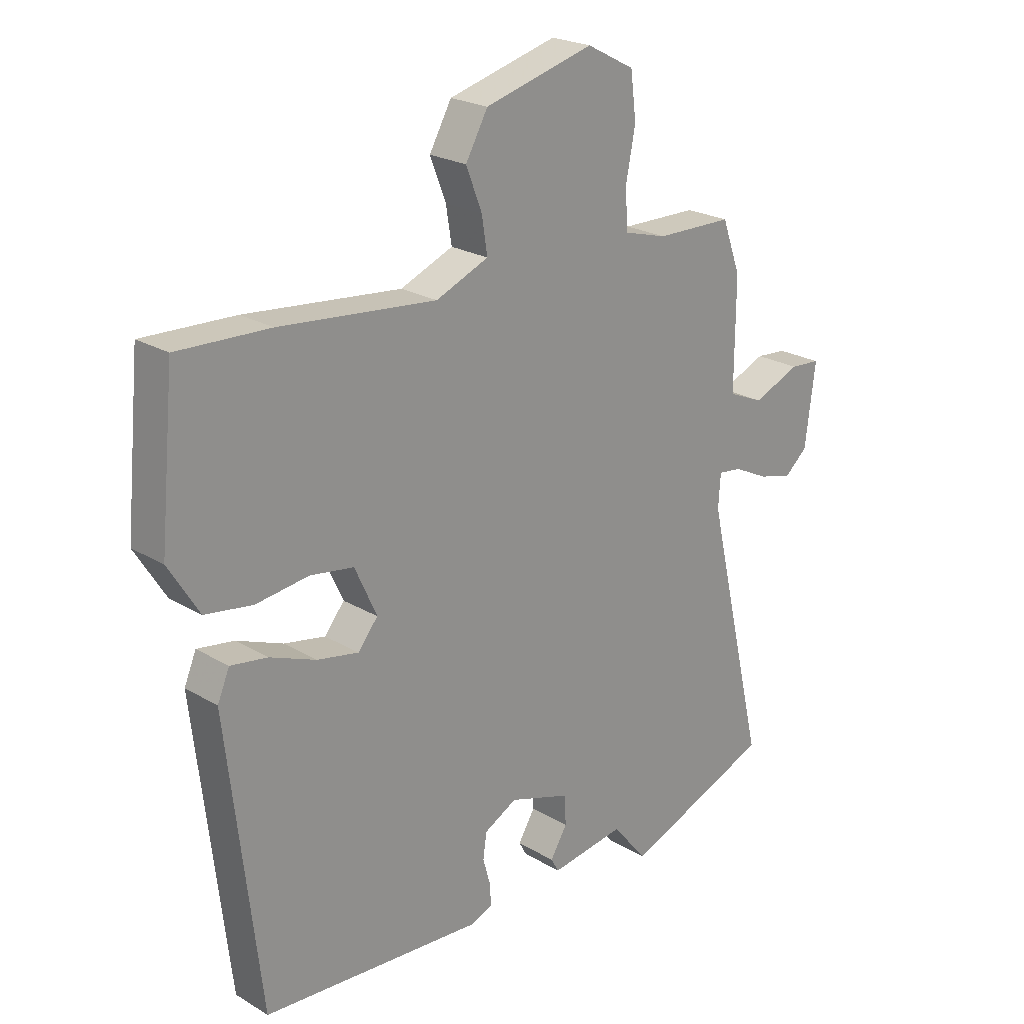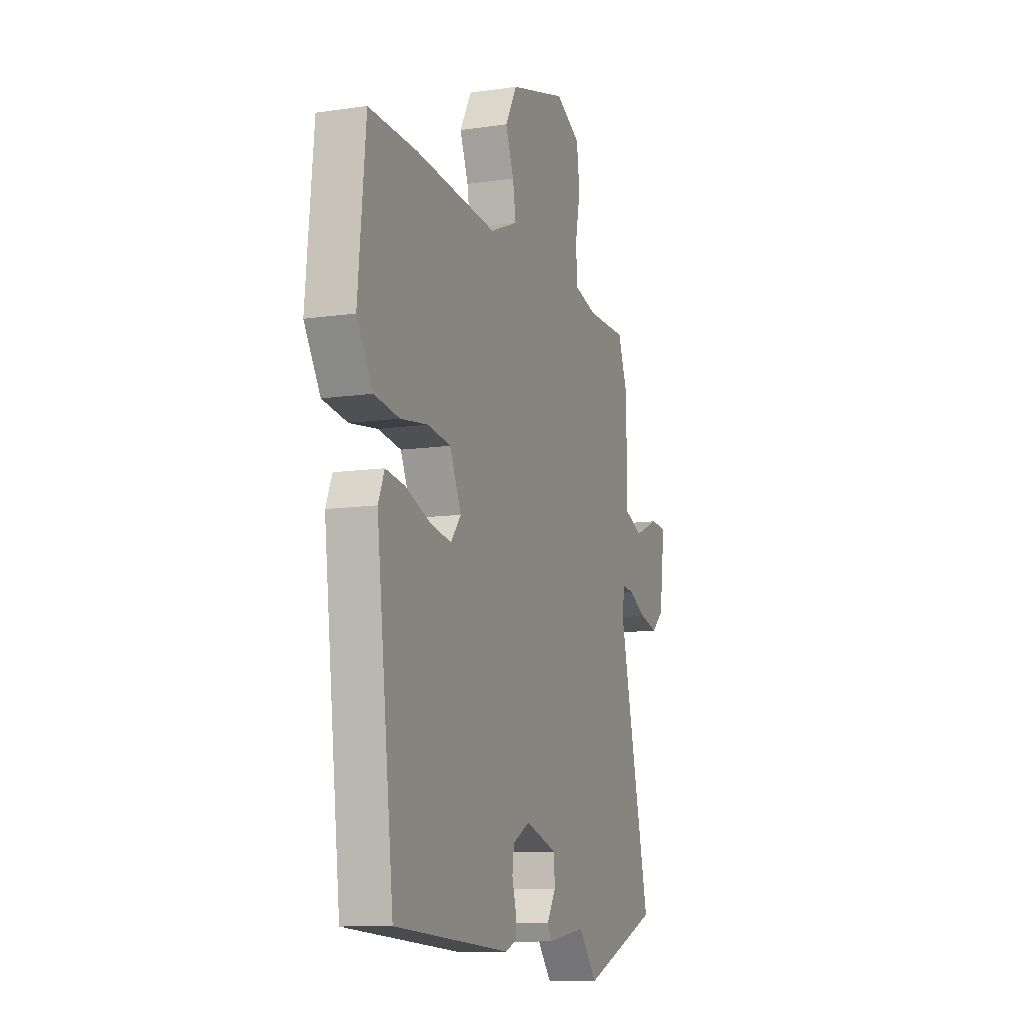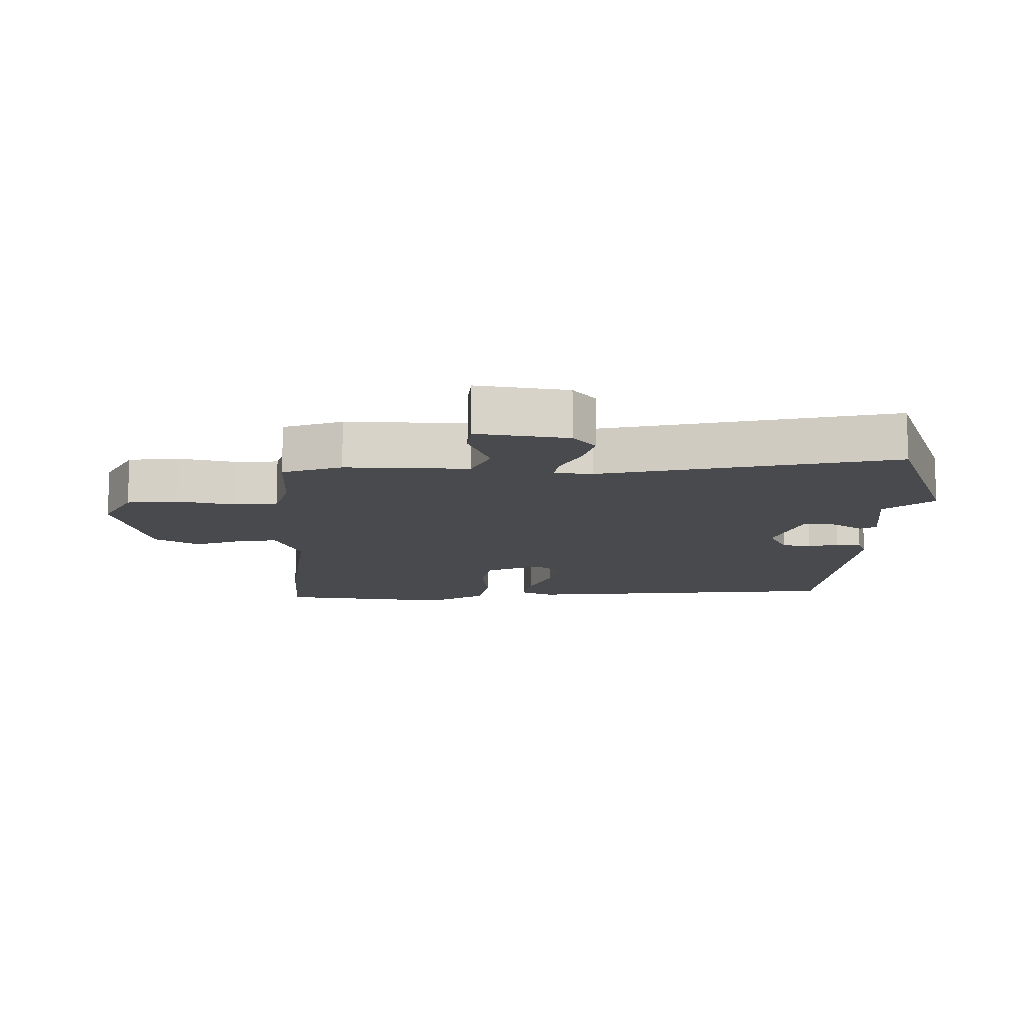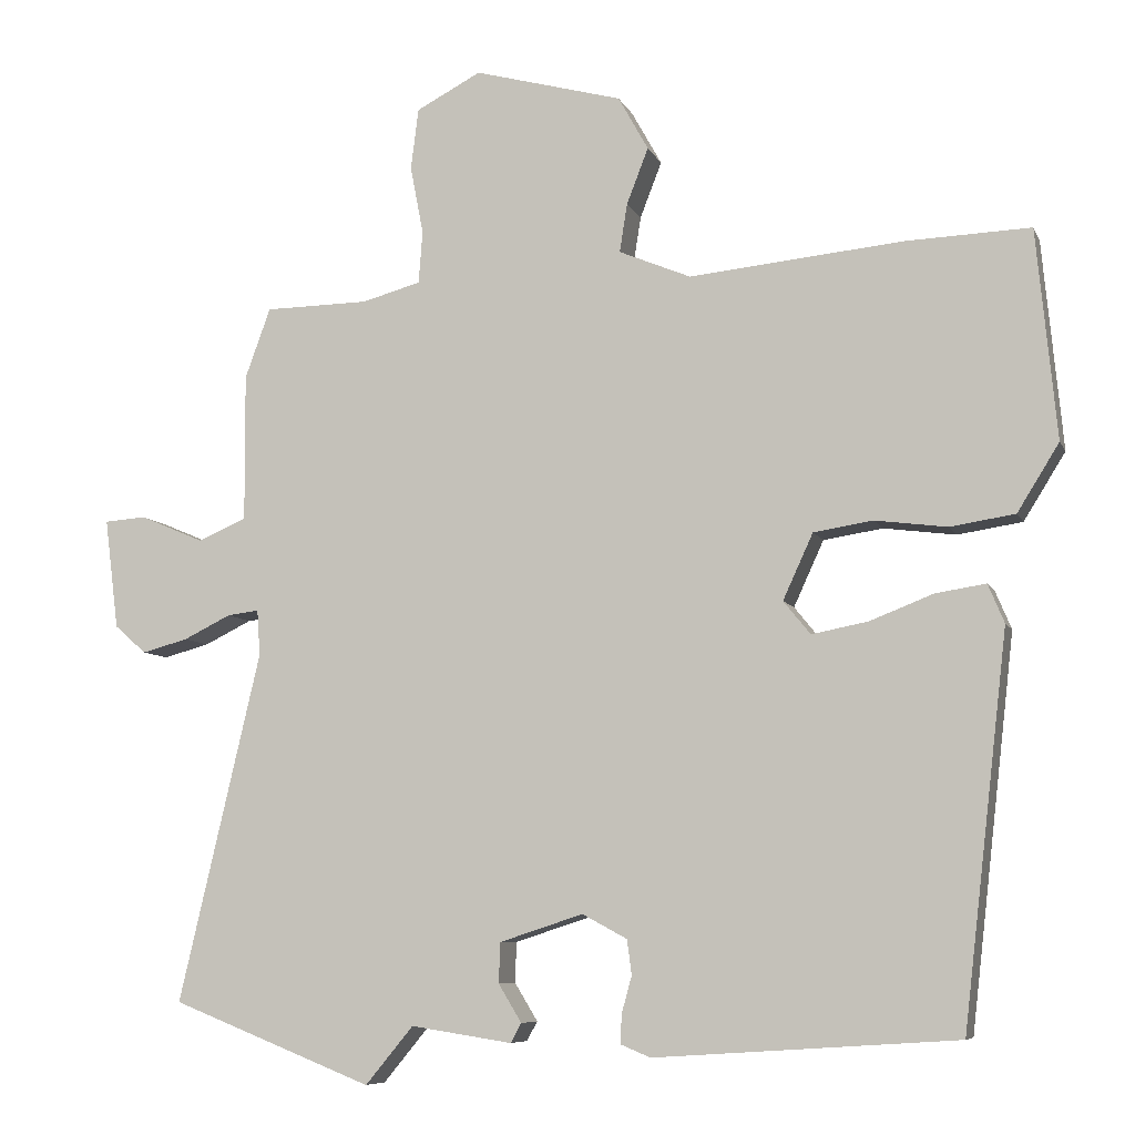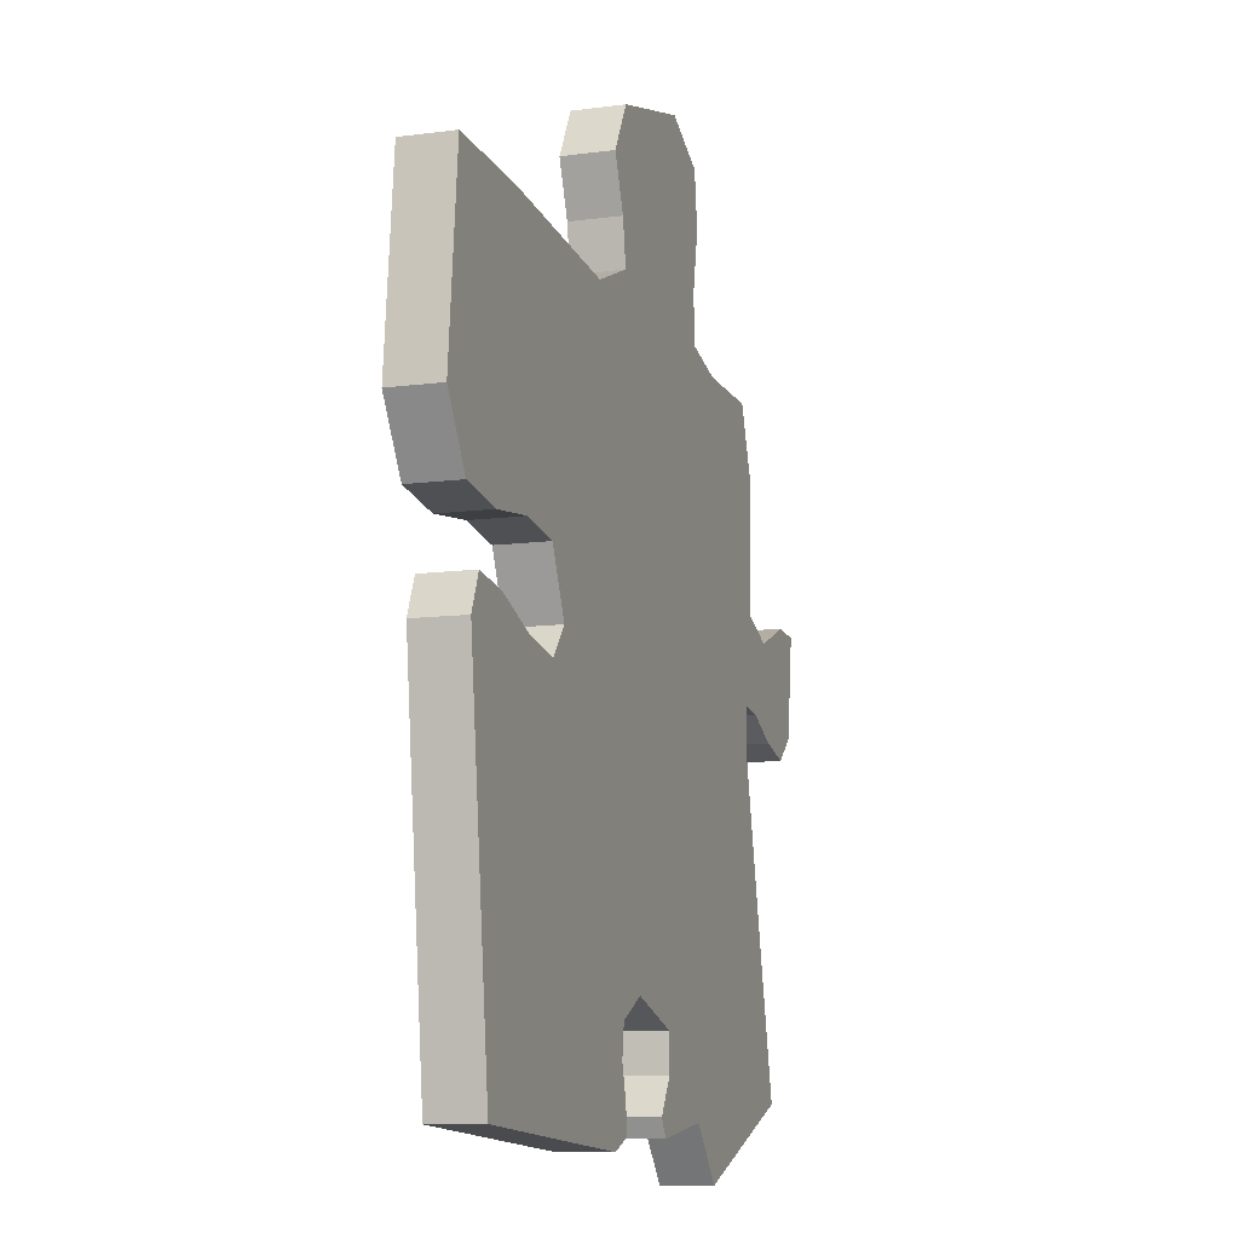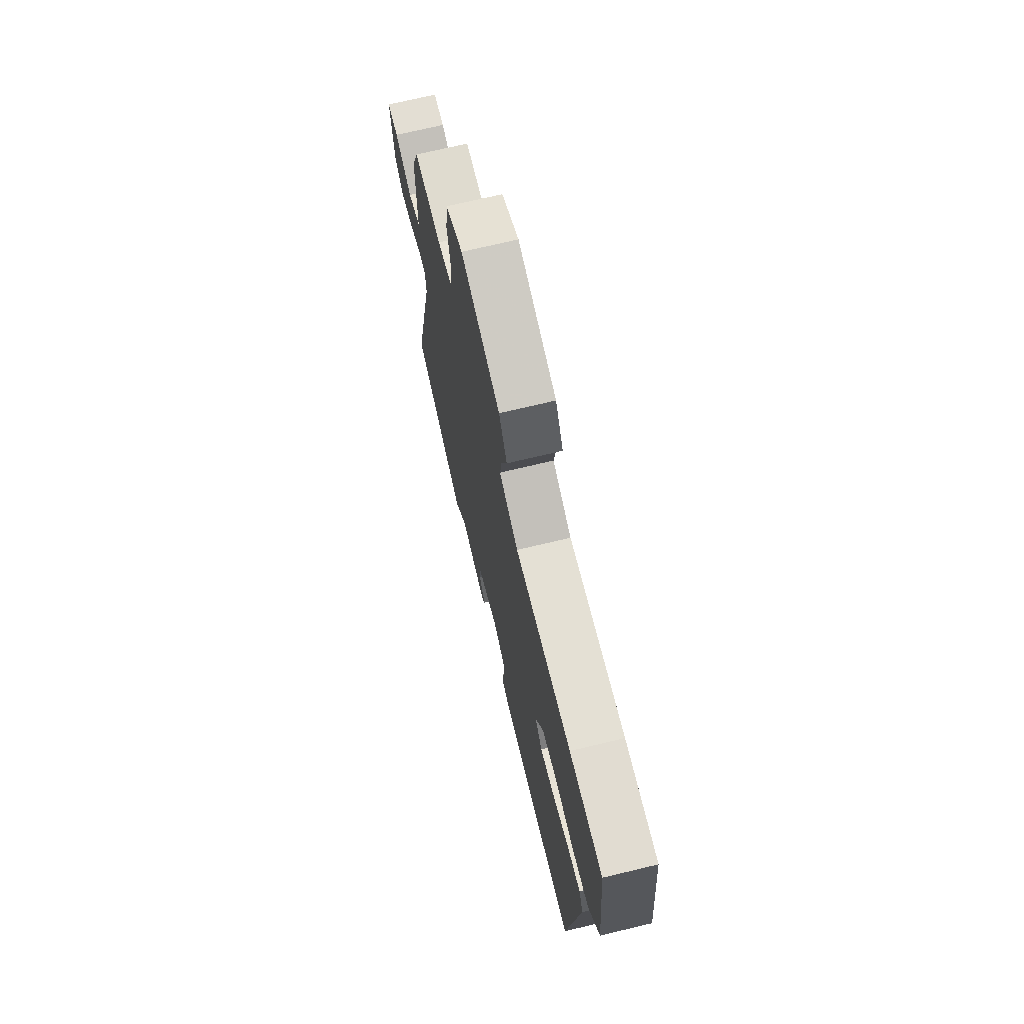
<metadata>
{"format":"obj","ext":"obj","renderer":"f3d","projection":"perspective","resolution":1024,"background":"white","views":[{"elev":22.8,"azim":-44.4,"up":"+Z"},{"elev":-10.7,"azim":-69.8,"up":"+Z"},{"elev":-12.9,"azim":87.8,"up":"+Y"},{"elev":-7.6,"azim":-163.9,"up":"+Z"},{"elev":-10.3,"azim":-71.3,"up":"+Z"},{"elev":71.0,"azim":-103.5,"up":"+Z"}]}
</metadata>
<code>
v 0.499 0.07 0.462
v 0.532 0.07 0.371
v 0.531 0.07 0.18
v 0.594 0.07 0.153
v 0.677 0.07 0.188
v 0.731 0.07 0.184
v 0.713 0.07 0.041
v 0.672 0.07 0.005
v 0.612 0.07 0.021
v 0.551 0.07 0.051
v 0.51 0.07 0.056
v 0.506 0.07 -0.003
v 0.612 0.07 -0.456
v 0.351 0.07 -0.559
v 0.289 0.07 -0.484
v 0.158 0.07 -0.504
v 0.144 0.07 -0.479
v 0.174 0.07 -0.43
v 0.172 0.07 -0.378
v 0.064 0.07 -0.343
v 0.006 0.07 -0.374
v 0 0.07 -0.419
v 0.013 0.07 -0.466
v 0.015 0.07 -0.504
v -0.024 0.07 -0.52
v -0.415 0.07 -0.494
v -0.473 0.07 0.008
v -0.452 0.07 0.058
v -0.387 0.07 0.048
v -0.305 0.07 0.016
v -0.232 0.07 0.002
v -0.197 0.07 0.045
v -0.236 0.07 0.13
v -0.313 0.07 0.142
v -0.406 0.07 0.13
v -0.49 0.07 0.143
v -0.544 0.07 0.23
v -0.518 0.07 0.501
v -0.356 0.07 0.495
v -0.08 0.07 0.468
v 0.013 0.07 0.507
v 0.003 0.07 0.57
v -0.025 0.07 0.642
v 0.014 0.07 0.712
v 0.206 0.07 0.764
v 0.29 0.07 0.72
v 0.3 0.07 0.641
v 0.283 0.07 0.553
v 0.288 0.07 0.485
v 0.364 0.07 0.464
v 0.499 0 0.462
v 0.532 0 0.371
v 0.531 0 0.18
v 0.594 0 0.153
v 0.677 0 0.188
v 0.731 0 0.184
v 0.713 0 0.041
v 0.672 0 0.005
v 0.612 0 0.021
v 0.551 0 0.051
v 0.51 0 0.056
v 0.506 0 -0.003
v 0.612 0 -0.456
v 0.351 0 -0.559
v 0.289 0 -0.484
v 0.158 0 -0.504
v 0.144 0 -0.479
v 0.174 0 -0.43
v 0.172 0 -0.378
v 0.064 0 -0.343
v 0.006 0 -0.374
v 0 0 -0.419
v 0.013 0 -0.466
v 0.015 0 -0.504
v -0.024 0 -0.52
v -0.415 0 -0.494
v -0.473 0 0.008
v -0.452 0 0.058
v -0.387 0 0.048
v -0.305 0 0.016
v -0.232 0 0.002
v -0.197 0 0.045
v -0.236 0 0.13
v -0.313 0 0.142
v -0.406 0 0.13
v -0.49 0 0.143
v -0.544 0 0.23
v -0.518 0 0.501
v -0.356 0 0.495
v -0.08 0 0.468
v 0.013 0 0.507
v 0.003 0 0.57
v -0.025 0 0.642
v 0.014 0 0.712
v 0.206 0 0.764
v 0.29 0 0.72
v 0.3 0 0.641
v 0.283 0 0.553
v 0.288 0 0.485
v 0.364 0 0.464
f 46 47 48
f 45 46 48
f 44 45 48
f 43 44 48
f 42 43 48
f 41 42 48 49
f 40 41 49 50
f 38 39 40
f 37 38 40
f 36 37 40
f 35 36 40
f 34 35 40
f 1 2 3
f 50 1 3
f 40 50 3
f 34 40 3
f 33 34 3
f 28 29 30
f 27 28 30
f 26 27 30
f 25 26 30
f 24 25 30
f 23 24 30
f 22 23 30
f 21 22 30 31
f 20 21 31 32
f 15 16 17 18
f 15 18 19
f 12 13 14 15
f 11 12 15 19
f 8 9 10
f 7 8 10
f 6 7 10
f 5 6 10
f 4 5 10
f 4 10 11
f 3 4 11
f 20 32 33
f 19 20 33
f 11 19 33
f 3 11 33
f 98 97 96
f 98 96 95
f 98 95 94
f 98 94 93
f 98 93 92
f 99 98 92 91
f 100 99 91 90
f 90 89 88
f 90 88 87
f 90 87 86
f 90 86 85
f 90 85 84
f 53 52 51
f 53 51 100
f 53 100 90
f 53 90 84
f 53 84 83
f 80 79 78
f 80 78 77
f 80 77 76
f 80 76 75
f 80 75 74
f 80 74 73
f 80 73 72
f 81 80 72 71
f 82 81 71 70
f 68 67 66 65
f 69 68 65
f 65 64 63 62
f 69 65 62 61
f 60 59 58
f 60 58 57
f 60 57 56
f 60 56 55
f 60 55 54
f 61 60 54
f 61 54 53
f 83 82 70
f 83 70 69
f 83 69 61
f 83 61 53
f 1 51 52 2
f 2 52 53 3
f 3 53 54 4
f 4 54 55 5
f 5 55 56 6
f 6 56 57 7
f 7 57 58 8
f 8 58 59 9
f 9 59 60 10
f 10 60 61 11
f 11 61 62 12
f 12 62 63 13
f 13 63 64 14
f 14 64 65 15
f 15 65 66 16
f 16 66 67 17
f 17 67 68 18
f 18 68 69 19
f 19 69 70 20
f 20 70 71 21
f 21 71 72 22
f 22 72 73 23
f 23 73 74 24
f 24 74 75 25
f 25 75 76 26
f 26 76 77 27
f 27 77 78 28
f 28 78 79 29
f 29 79 80 30
f 30 80 81 31
f 31 81 82 32
f 32 82 83 33
f 33 83 84 34
f 34 84 85 35
f 35 85 86 36
f 36 86 87 37
f 37 87 88 38
f 38 88 89 39
f 39 89 90 40
f 40 90 91 41
f 41 91 92 42
f 42 92 93 43
f 43 93 94 44
f 44 94 95 45
f 45 95 96 46
f 46 96 97 47
f 47 97 98 48
f 48 98 99 49
f 49 99 100 50
f 50 100 51 1

</code>
